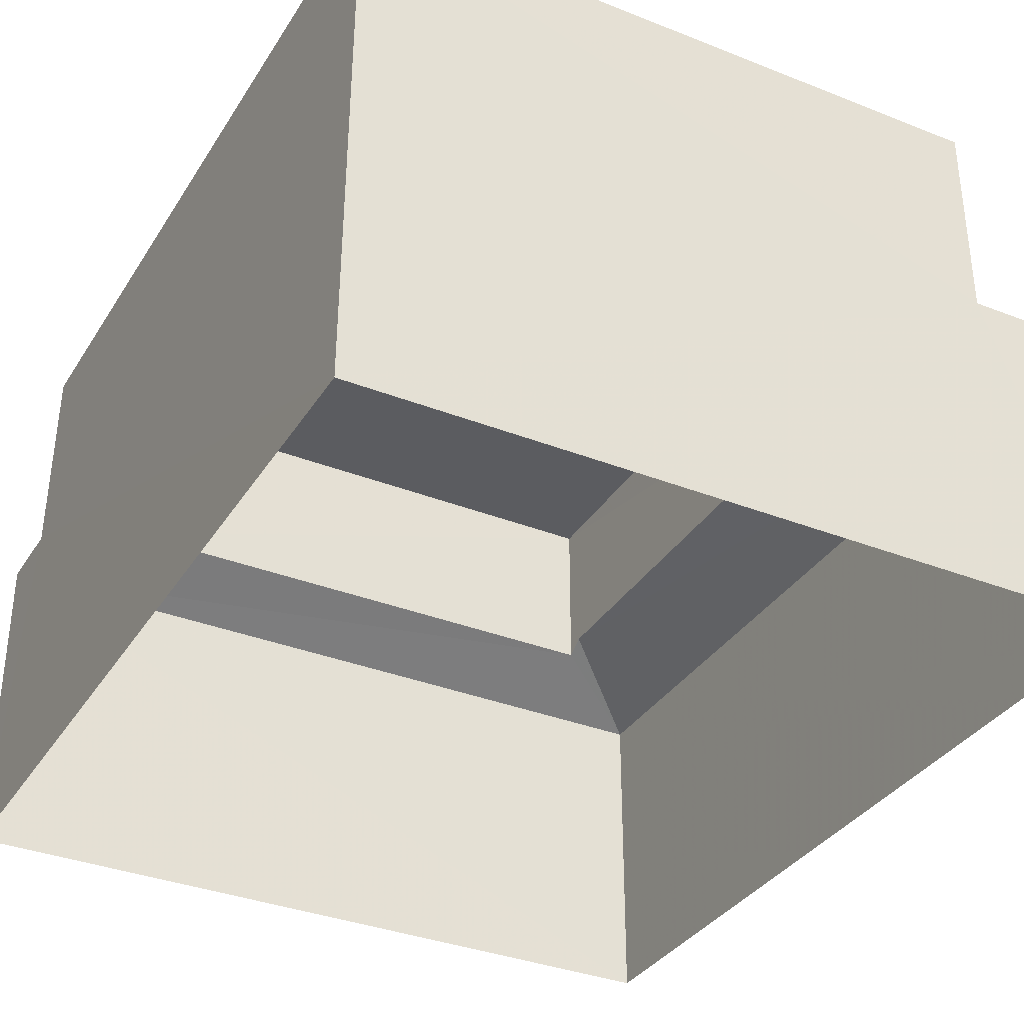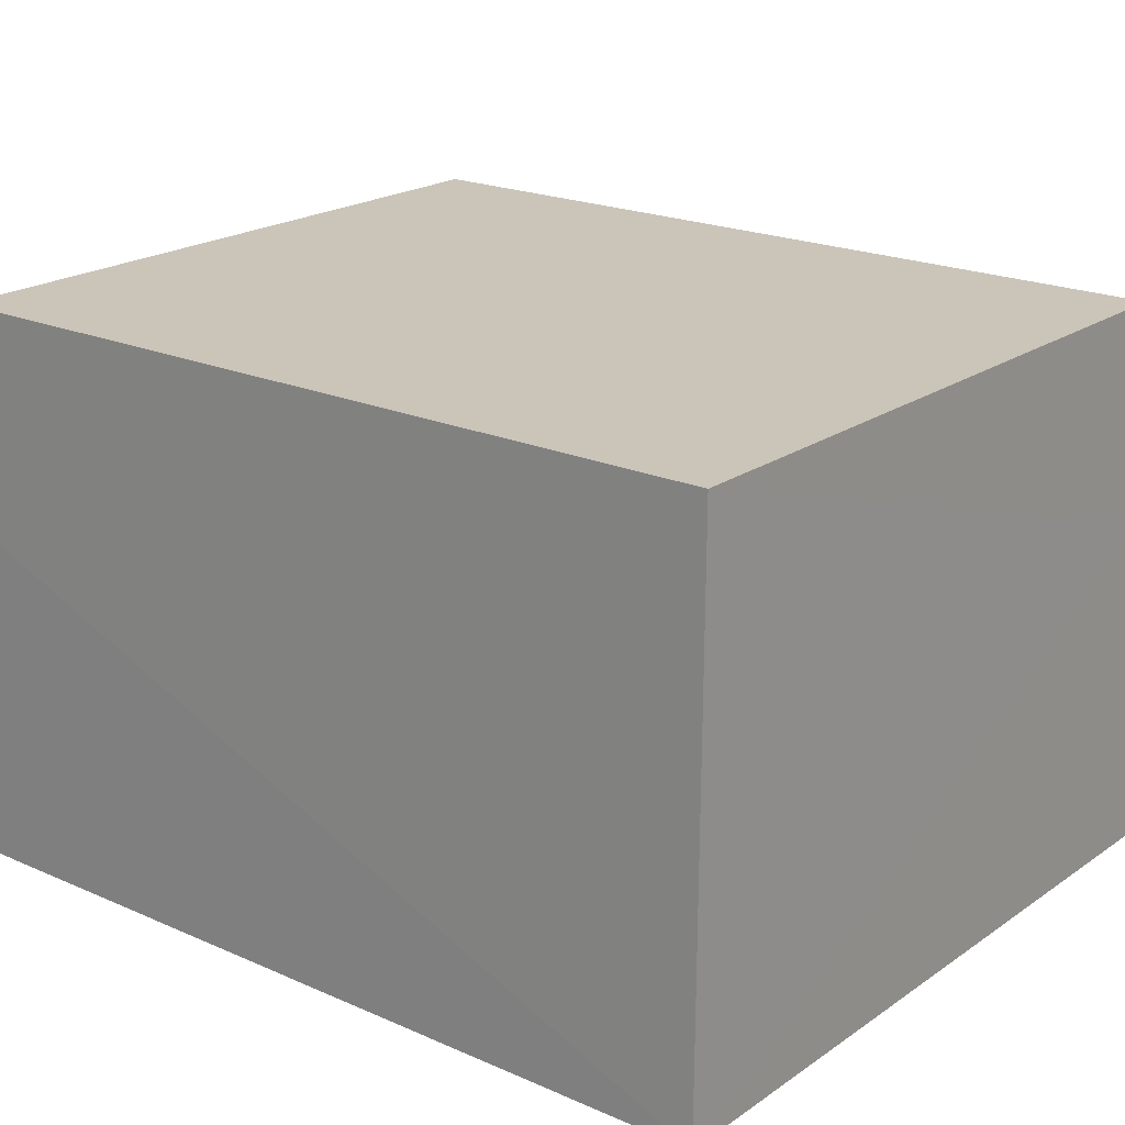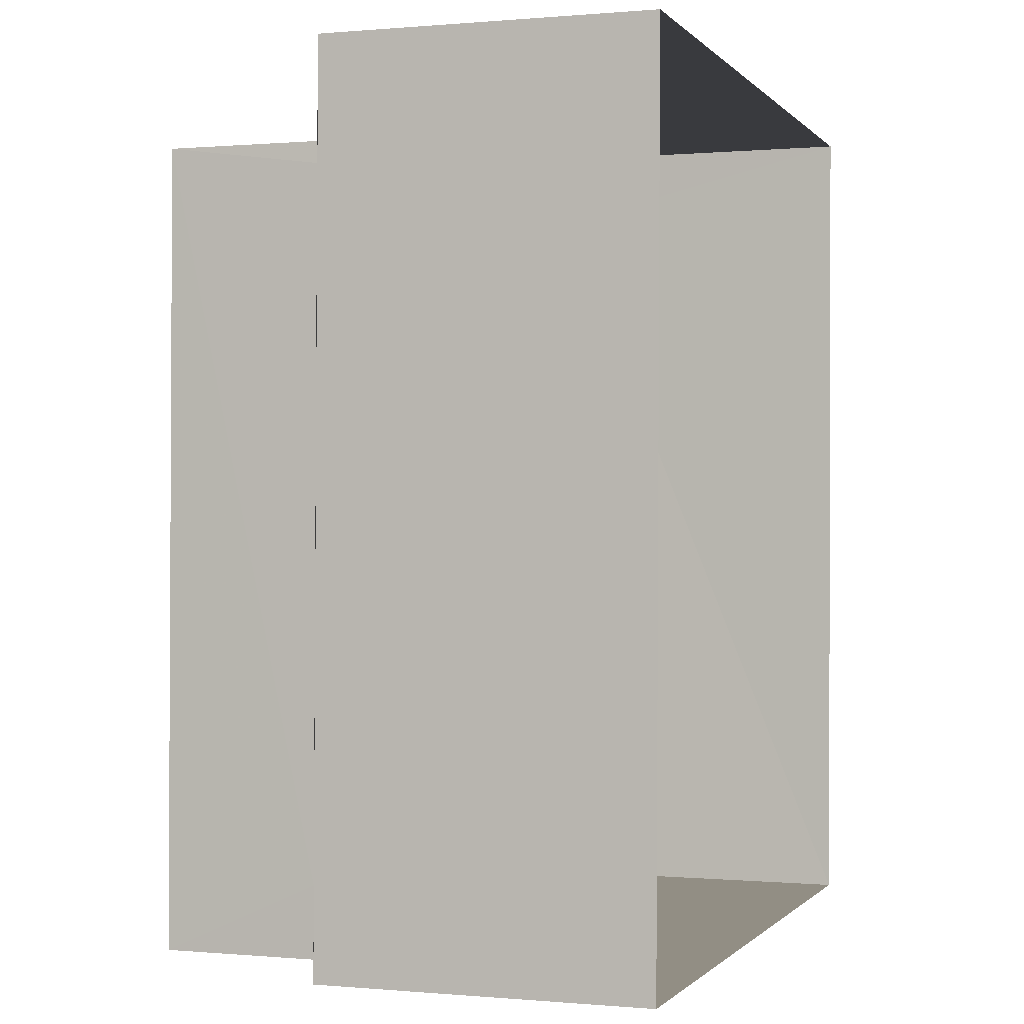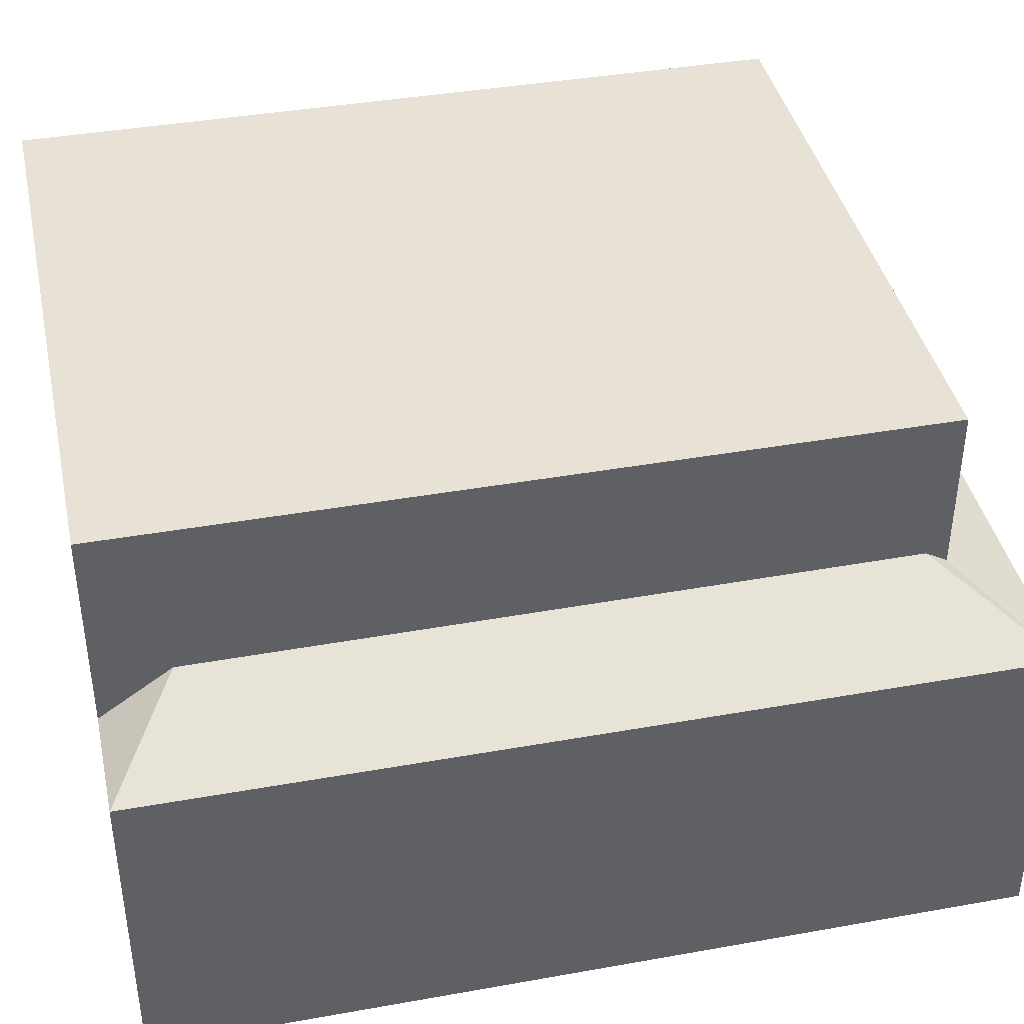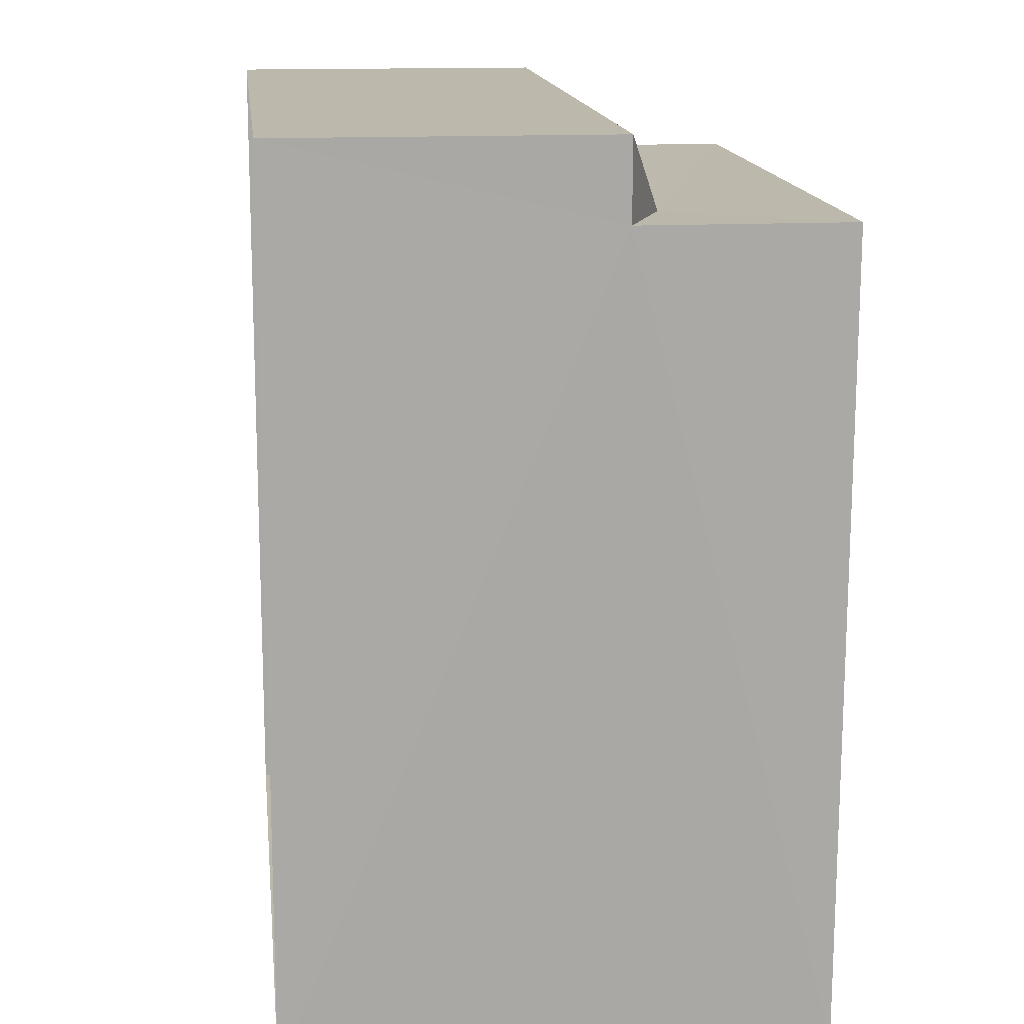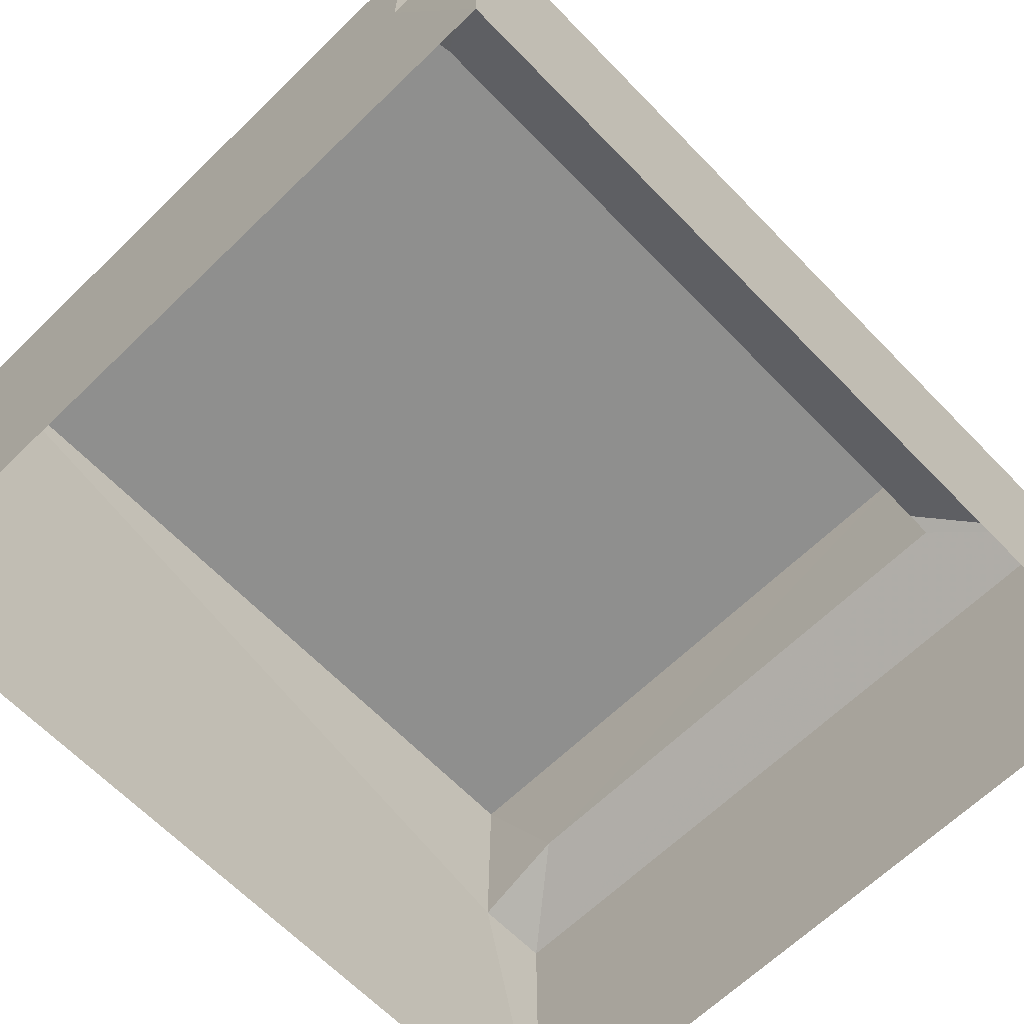
<metadata>
{"format":"obj","ext":"obj","renderer":"f3d","projection":"perspective","resolution":1024,"background":"white","views":[{"elev":-34.7,"azim":-27.1,"up":"+Z"},{"elev":20.4,"azim":-50.5,"up":"+Z"},{"elev":0.2,"azim":108.9,"up":"+Y"},{"elev":40.4,"azim":78.5,"up":"+Z"},{"elev":14.2,"azim":-96.6,"up":"+Y"},{"elev":-65.3,"azim":44.9,"up":"+Z"}]}
</metadata>
<code>
v -3.165e+05 4.038e+04 3.26
v -3.165e+05 4.039e+04 3.268
v -3.165e+05 4.039e+04 3.264
v -3.165e+05 4.038e+04 3.265
v -3.165e+05 4.039e+04 7.6
v -3.165e+05 4.039e+04 7.137
v -3.165e+05 4.039e+04 7.603
v -3.165e+05 4.039e+04 7.728
v -3.165e+05 4.039e+04 7.132
v -3.165e+05 4.038e+04 7.129
v -3.165e+05 4.038e+04 7.129
v -3.165e+05 4.039e+04 7.725
v -3.165e+05 4.039e+04 7.136
v -3.165e+05 4.038e+04 9.588
v -3.165e+05 4.039e+04 9.588
v -3.165e+05 4.039e+04 9.591
v -3.165e+05 4.038e+04 9.584
f 1 2 3
f 1 4 2
f 5 6 7
f 8 9 5
f 5 9 6
f 10 11 12
f 13 7 6
f 14 15 16
f 14 17 15
f 8 12 11
f 9 8 11
f 6 2 13
f 2 4 13
f 13 14 16
f 13 4 14
f 1 10 4
f 4 10 14
f 1 11 10
f 14 10 17
f 9 1 3
f 9 11 1
f 6 3 2
f 6 9 3
f 15 8 5
f 12 17 10
f 12 15 17
f 12 8 15
f 7 15 5
f 13 16 7
f 7 16 15

</code>
